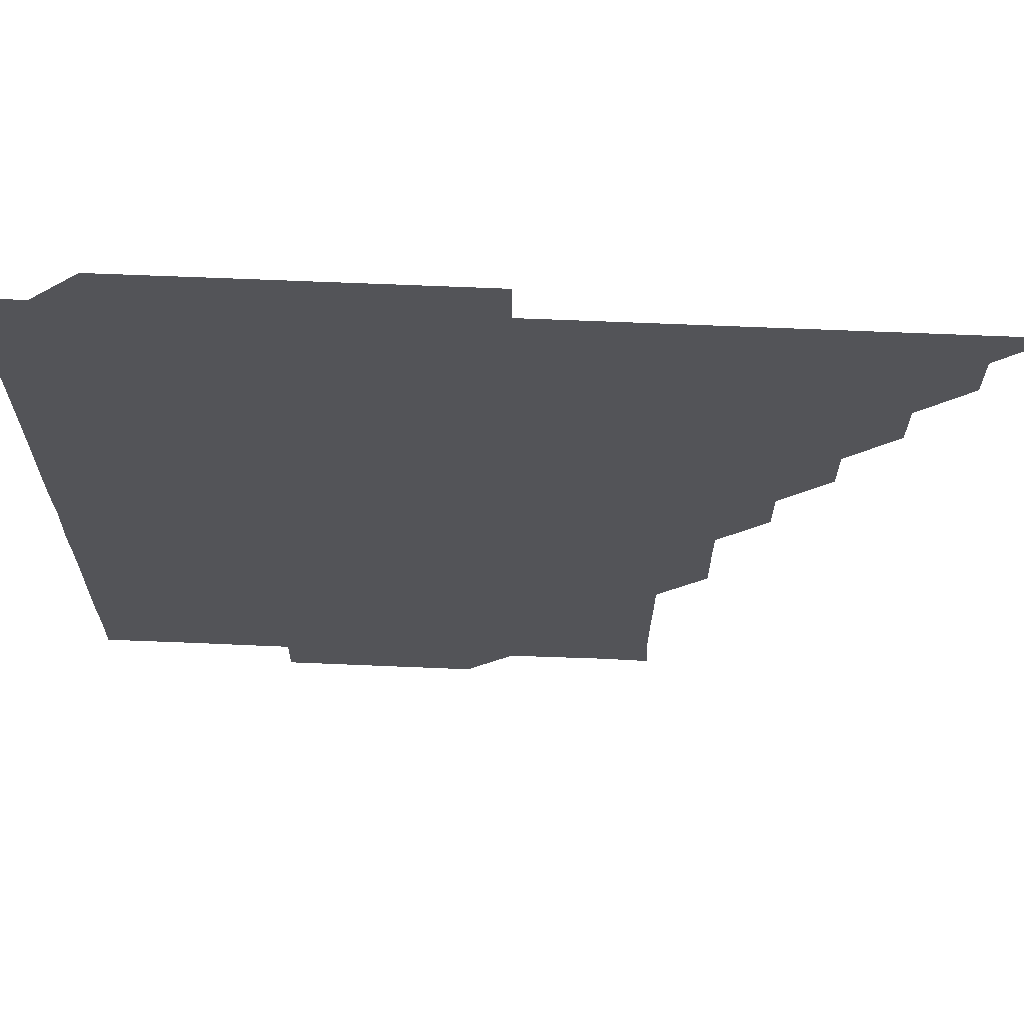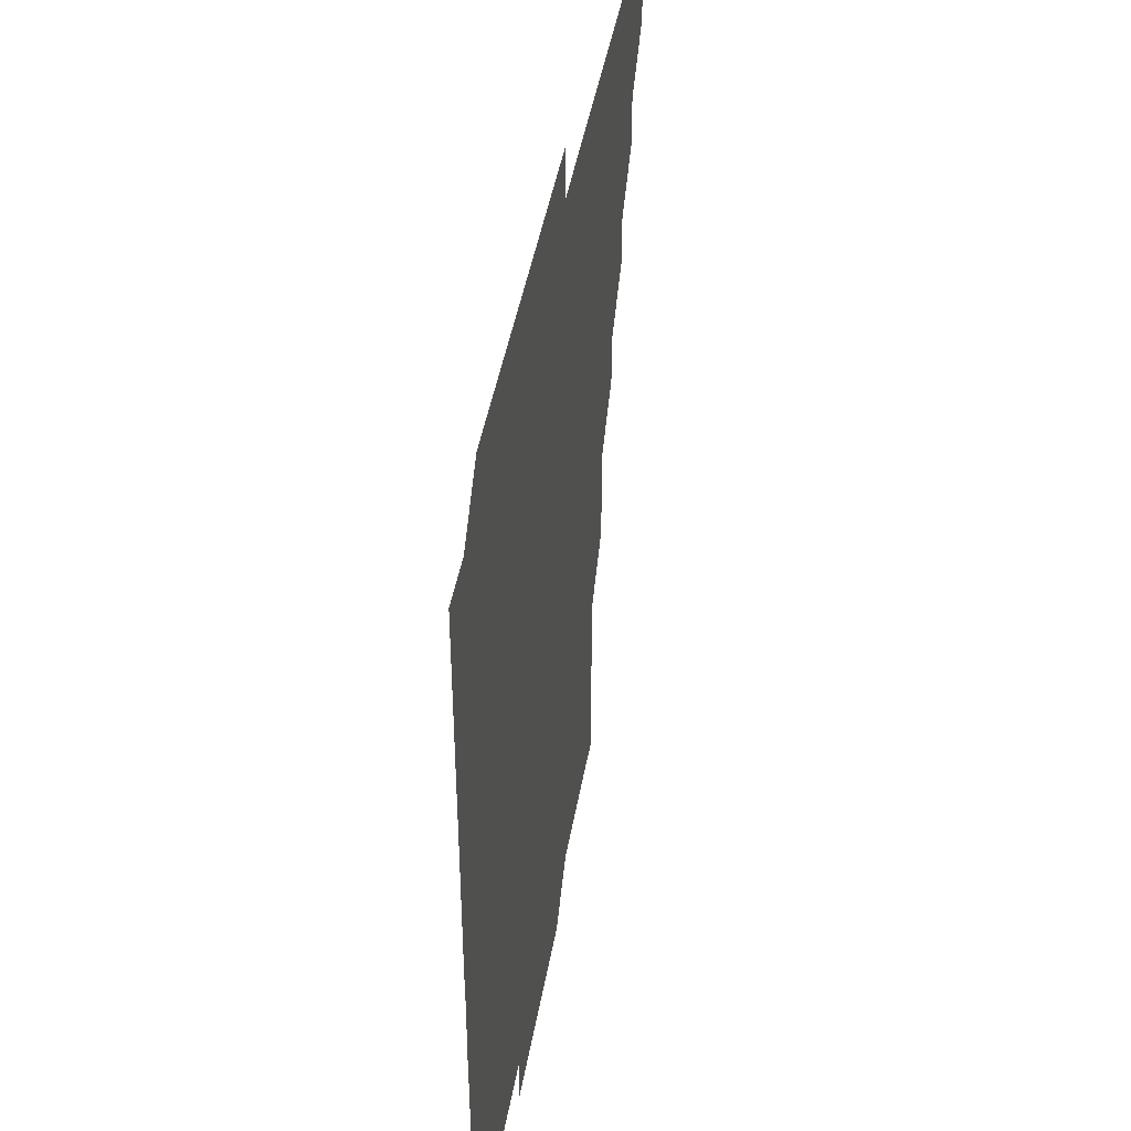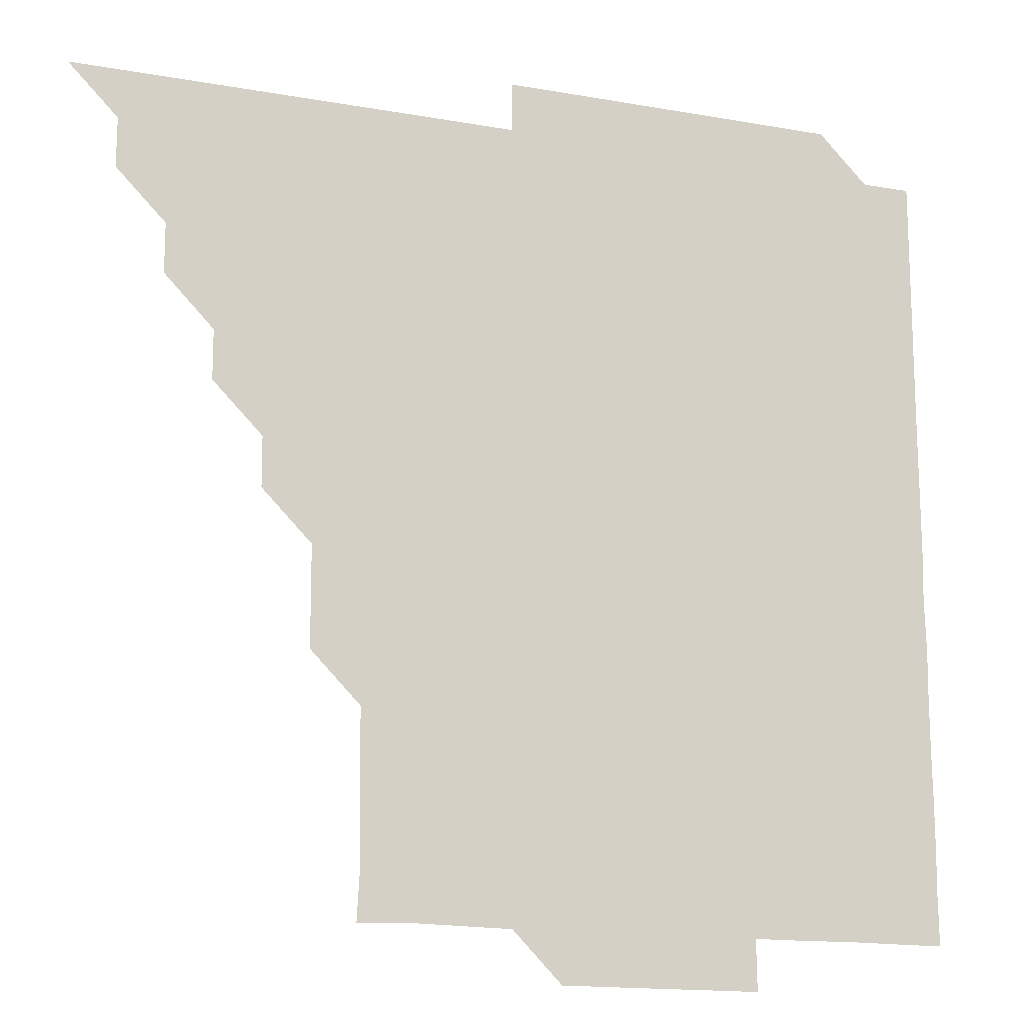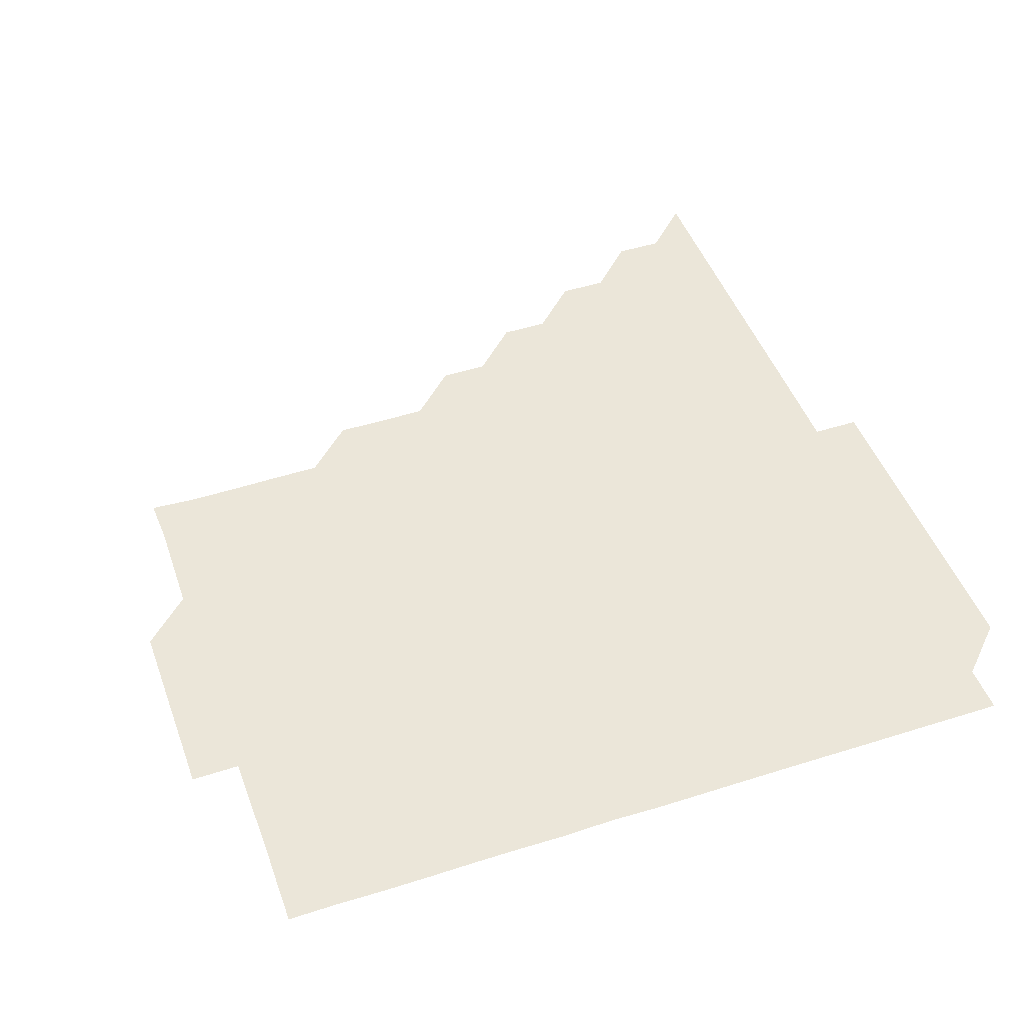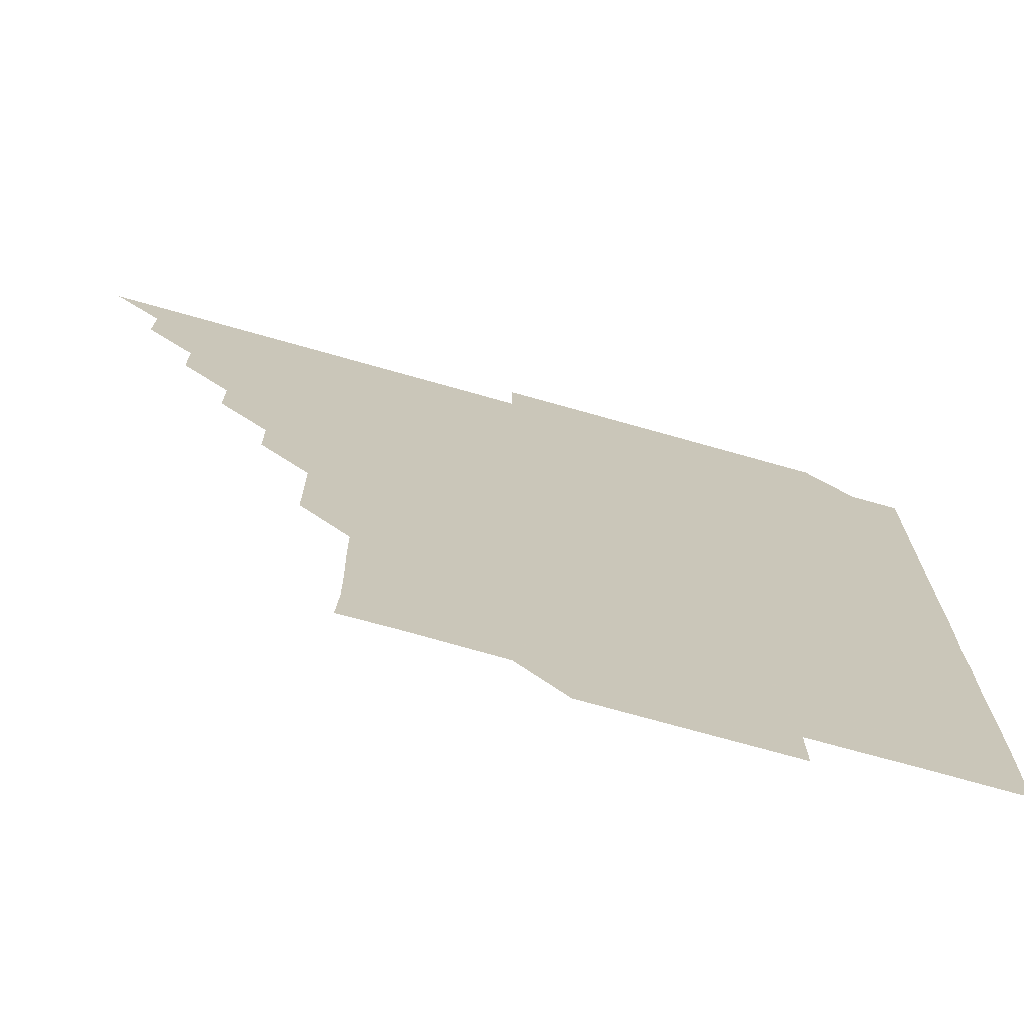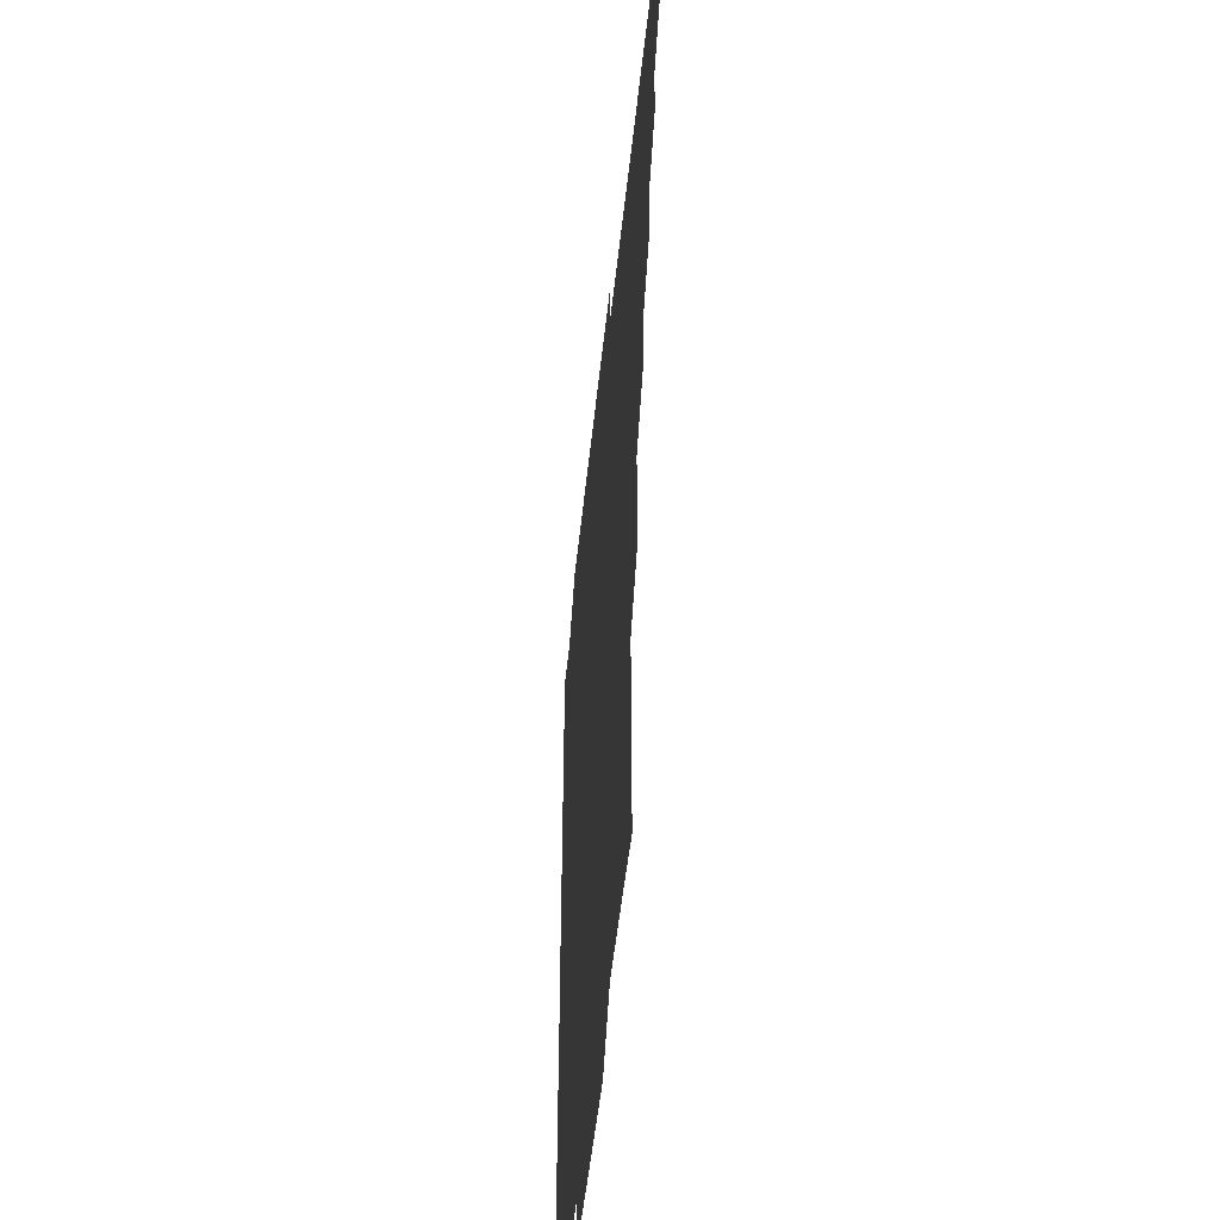
<metadata>
{"format":"obj","ext":"obj","renderer":"f3d","projection":"perspective","resolution":1024,"background":"white","views":[{"elev":66.5,"azim":-177.6,"up":"+Y"},{"elev":44.8,"azim":99.9,"up":"+Y"},{"elev":-15.6,"azim":-20.5,"up":"+Y"},{"elev":47.3,"azim":70.3,"up":"+Z"},{"elev":-72.4,"azim":-15.8,"up":"+Y"},{"elev":-48.8,"azim":-95.8,"up":"+Y"}]}
</metadata>
<code>
v 436 391 0
v 451 361 0
v 451 376 0
v 451 391 0
v 466.1 330.9 0
v 466 346 0
v 466 361 0
v 466 376 0
v 466 391 0
v 481 300.9 0
v 481 315.8 0
v 481 331.1 0
v 481 346 0
v 481 361 0
v 481 376 0
v 481 391 0
v 496.1 270.9 0
v 496 285.9 0
v 496 301 0
v 496.1 316.1 0
v 496 331 0
v 496 346 0
v 496 361 0
v 496 376 0
v 496 391 0
v 511.1 225.8 0
v 511.2 240.8 0
v 511.1 255.9 0
v 511 271 0
v 511 286.1 0
v 511 301 0
v 511 316 0
v 511 331 0
v 511 346 0
v 511 361 0
v 511 376 0
v 511 391 0
v 525.9 150.8 0
v 526.7 165.2 0
v 526.6 180.7 0
v 526.3 195.8 0
v 526.1 210.7 0
v 526 226 0
v 526 241.1 0
v 526 255.9 0
v 526 271.1 0
v 526 286 0
v 526 301 0
v 526 316 0
v 526 331 0
v 526 346 0
v 526 361 0
v 526 376 0
v 526 391 0
v 540.4 151.4 0
v 541.1 166.1 0
v 540.9 181 0
v 541 196 0
v 541.1 211.1 0
v 541 226.1 0
v 541 241 0
v 541 256 0
v 541 271 0
v 541 286 0
v 541 301 0
v 541 316 0
v 541 331 0
v 541 346 0
v 541 361 0
v 541 376 0
v 541 391 0
v 555.6 151.1 0
v 556.1 166.2 0
v 556 181 0
v 556 196.1 0
v 556.1 211.1 0
v 556 226 0
v 556 241 0
v 556 256 0
v 556 271 0
v 556 286 0
v 556 301 0
v 556 316 0
v 556 331 0
v 556 346 0
v 556 361 0
v 556 376 0
v 556 391 0
v 571.1 150.8 0
v 570.9 166.2 0
v 571.1 181.1 0
v 571 196.1 0
v 571.4 211 0
v 571 226.1 0
v 571.1 240.9 0
v 571 256.1 0
v 571 271 0
v 571 286 0
v 571 301 0
v 571 316 0
v 571 331 0
v 571 346 0
v 571 361 0
v 571 376 0
v 571 391 0
v 571 406 0
v 585.9 135.9 0
v 586 151.1 0
v 586.1 166 0
v 585.9 181.1 0
v 586.1 195.4 0
v 585.7 211.1 0
v 585.9 225.9 0
v 586 241.1 0
v 586 256 0
v 586 271.1 0
v 586 286 0
v 586 301 0
v 586 316 0
v 586 331 0
v 586 346 0
v 586 361 0
v 586 376 0
v 586 391 0
v 586 406 0
v 601 135.9 0
v 601 151.1 0
v 601.1 166.1 0
v 600.9 181.1 0
v 601.1 196.2 0
v 600.9 211.1 0
v 601.1 226 0
v 600.9 241 0
v 601 256 0
v 601 271 0
v 601 286 0
v 601 301 0
v 601 316 0
v 601 331 0
v 601 346 0
v 601 361 0
v 601 376 0
v 601 391 0
v 601 406.1 0
v 616 135.9 0
v 615.9 151.1 0
v 616 166.1 0
v 616.1 181.1 0
v 616 196.1 0
v 616 210.9 0
v 615.9 226.1 0
v 616.1 241 0
v 616 256 0
v 616 271 0
v 616 286 0
v 616 301 0
v 616 316 0
v 616 331 0
v 616 346 0
v 616 361 0
v 616 376 0
v 616 391 0
v 616 406 0
v 631.1 135.9 0
v 631 150.9 0
v 630.9 166.1 0
v 631.1 181 0
v 630.9 196 0
v 631 211.2 0
v 631 226 0
v 631 241.1 0
v 631 256 0
v 631 271.1 0
v 631 286 0
v 631 301 0
v 631 316 0
v 631 331 0
v 631 346 0
v 631 361 0
v 631 376 0
v 631 391 0
v 631 406 0
v 646 135.9 0
v 645.8 151 0
v 645.9 166 0
v 646 181.3 0
v 646.1 196.1 0
v 646 211 0
v 646 226 0
v 646 241 0
v 646 256 0
v 646 271 0
v 646 286 0
v 646 301.1 0
v 646 316 0
v 646 331 0
v 646 346 0
v 646 361 0
v 646 376 0
v 646 390.9 0
v 645.9 406 0
v 661.2 151 0
v 661 166.1 0
v 661 181 0
v 660.9 196.1 0
v 661 211.2 0
v 661 226.1 0
v 661 241.1 0
v 661 255.9 0
v 661 271 0
v 661 286.1 0
v 661 301 0
v 661 316 0
v 661 331 0
v 661 346 0
v 661 361 0
v 661 376 0
v 661 391 0
v 660.9 406 0
v 676.3 151.2 0
v 676 166 0
v 675.9 181.2 0
v 676 195.9 0
v 675.9 211.1 0
v 676 226.1 0
v 675.9 241.1 0
v 676 256.1 0
v 676 271.1 0
v 675.9 286.1 0
v 676 301 0
v 676 316.1 0
v 676 331 0
v 676 346 0
v 676 361 0
v 676 376 0
v 676 391 0
v 676 406 0
v 691.3 151 0
v 691 166.1 0
v 690.9 181.6 0
v 690.9 196.3 0
v 690.7 211.3 0
v 690.8 226.1 0
v 691 241 0
v 690.9 256 0
v 690.8 271.2 0
v 690.9 286 0
v 691 301.1 0
v 690.9 316.1 0
v 691 331 0
v 691 346.1 0
v 691 361 0
v 691 376 0
v 691 391 0
v 706 151 0
v 705.8 165.7 0
v 706 180.6 0
v 706 195.4 0
v 705.8 210.3 0
v 705.8 225.5 0
v 706.1 240.6 0
v 705.6 255.6 0
v 706 270.7 0
v 706 285.7 0
v 705.9 300.7 0
v 705.9 315.8 0
v 705.9 330.9 0
v 706 345.9 0
v 706 361 0
v 706 376 0
v 706 391 0
v 721 391 0
f 3 4 1
f 6 7 2
f 2 7 3
f 7 8 3
f 3 8 4
f 8 9 4
f 11 12 5
f 5 12 6
f 12 13 6
f 6 13 7
f 13 14 7
f 7 14 8
f 14 15 8
f 8 15 9
f 15 16 9
f 18 19 10
f 10 19 11
f 19 20 11
f 11 20 12
f 20 21 12
f 12 21 13
f 21 22 13
f 13 22 14
f 22 23 14
f 14 23 15
f 23 24 15
f 15 24 16
f 24 25 16
f 28 29 17
f 17 29 18
f 29 30 18
f 18 30 19
f 30 31 19
f 19 31 20
f 31 32 20
f 20 32 21
f 32 33 21
f 21 33 22
f 33 34 22
f 22 34 23
f 34 35 23
f 23 35 24
f 35 36 24
f 24 36 25
f 36 37 25
f 42 43 26
f 26 43 27
f 43 44 27
f 27 44 28
f 44 45 28
f 28 45 29
f 45 46 29
f 29 46 30
f 46 47 30
f 30 47 31
f 47 48 31
f 31 48 32
f 48 49 32
f 32 49 33
f 49 50 33
f 33 50 34
f 50 51 34
f 34 51 35
f 51 52 35
f 35 52 36
f 52 53 36
f 36 53 37
f 53 54 37
f 38 55 39
f 55 56 39
f 39 56 40
f 56 57 40
f 40 57 41
f 57 58 41
f 41 58 42
f 58 59 42
f 42 59 43
f 59 60 43
f 43 60 44
f 60 61 44
f 44 61 45
f 61 62 45
f 45 62 46
f 62 63 46
f 46 63 47
f 63 64 47
f 47 64 48
f 64 65 48
f 48 65 49
f 65 66 49
f 49 66 50
f 66 67 50
f 50 67 51
f 67 68 51
f 51 68 52
f 68 69 52
f 52 69 53
f 69 70 53
f 53 70 54
f 70 71 54
f 55 72 56
f 72 73 56
f 56 73 57
f 73 74 57
f 57 74 58
f 74 75 58
f 58 75 59
f 75 76 59
f 59 76 60
f 76 77 60
f 60 77 61
f 77 78 61
f 61 78 62
f 78 79 62
f 62 79 63
f 79 80 63
f 63 80 64
f 80 81 64
f 64 81 65
f 81 82 65
f 65 82 66
f 82 83 66
f 66 83 67
f 83 84 67
f 67 84 68
f 84 85 68
f 68 85 69
f 85 86 69
f 69 86 70
f 86 87 70
f 70 87 71
f 87 88 71
f 72 89 73
f 89 90 73
f 73 90 74
f 90 91 74
f 74 91 75
f 91 92 75
f 75 92 76
f 92 93 76
f 76 93 77
f 93 94 77
f 77 94 78
f 94 95 78
f 78 95 79
f 95 96 79
f 79 96 80
f 96 97 80
f 80 97 81
f 97 98 81
f 81 98 82
f 98 99 82
f 82 99 83
f 99 100 83
f 83 100 84
f 100 101 84
f 84 101 85
f 101 102 85
f 85 102 86
f 102 103 86
f 86 103 87
f 103 104 87
f 87 104 88
f 104 105 88
f 107 108 89
f 89 108 90
f 108 109 90
f 90 109 91
f 109 110 91
f 91 110 92
f 110 111 92
f 92 111 93
f 111 112 93
f 93 112 94
f 112 113 94
f 94 113 95
f 113 114 95
f 95 114 96
f 114 115 96
f 96 115 97
f 115 116 97
f 97 116 98
f 116 117 98
f 98 117 99
f 117 118 99
f 99 118 100
f 118 119 100
f 100 119 101
f 119 120 101
f 101 120 102
f 120 121 102
f 102 121 103
f 121 122 103
f 103 122 104
f 122 123 104
f 104 123 105
f 123 124 105
f 105 124 106
f 124 125 106
f 107 126 108
f 126 127 108
f 108 127 109
f 127 128 109
f 109 128 110
f 128 129 110
f 110 129 111
f 129 130 111
f 111 130 112
f 130 131 112
f 112 131 113
f 131 132 113
f 113 132 114
f 132 133 114
f 114 133 115
f 133 134 115
f 115 134 116
f 134 135 116
f 116 135 117
f 135 136 117
f 117 136 118
f 136 137 118
f 118 137 119
f 137 138 119
f 119 138 120
f 138 139 120
f 120 139 121
f 139 140 121
f 121 140 122
f 140 141 122
f 122 141 123
f 141 142 123
f 123 142 124
f 142 143 124
f 124 143 125
f 143 144 125
f 126 145 127
f 145 146 127
f 127 146 128
f 146 147 128
f 128 147 129
f 147 148 129
f 129 148 130
f 148 149 130
f 130 149 131
f 149 150 131
f 131 150 132
f 150 151 132
f 132 151 133
f 151 152 133
f 133 152 134
f 152 153 134
f 134 153 135
f 153 154 135
f 135 154 136
f 154 155 136
f 136 155 137
f 155 156 137
f 137 156 138
f 156 157 138
f 138 157 139
f 157 158 139
f 139 158 140
f 158 159 140
f 140 159 141
f 159 160 141
f 141 160 142
f 160 161 142
f 142 161 143
f 161 162 143
f 143 162 144
f 162 163 144
f 145 164 146
f 164 165 146
f 146 165 147
f 165 166 147
f 147 166 148
f 166 167 148
f 148 167 149
f 167 168 149
f 149 168 150
f 168 169 150
f 150 169 151
f 169 170 151
f 151 170 152
f 170 171 152
f 152 171 153
f 171 172 153
f 153 172 154
f 172 173 154
f 154 173 155
f 173 174 155
f 155 174 156
f 174 175 156
f 156 175 157
f 175 176 157
f 157 176 158
f 176 177 158
f 158 177 159
f 177 178 159
f 159 178 160
f 178 179 160
f 160 179 161
f 179 180 161
f 161 180 162
f 180 181 162
f 162 181 163
f 181 182 163
f 164 183 165
f 183 184 165
f 165 184 166
f 184 185 166
f 166 185 167
f 185 186 167
f 167 186 168
f 186 187 168
f 168 187 169
f 187 188 169
f 169 188 170
f 188 189 170
f 170 189 171
f 189 190 171
f 171 190 172
f 190 191 172
f 172 191 173
f 191 192 173
f 173 192 174
f 192 193 174
f 174 193 175
f 193 194 175
f 175 194 176
f 194 195 176
f 176 195 177
f 195 196 177
f 177 196 178
f 196 197 178
f 178 197 179
f 197 198 179
f 179 198 180
f 198 199 180
f 180 199 181
f 199 200 181
f 181 200 182
f 200 201 182
f 184 202 185
f 202 203 185
f 185 203 186
f 203 204 186
f 186 204 187
f 204 205 187
f 187 205 188
f 205 206 188
f 188 206 189
f 206 207 189
f 189 207 190
f 207 208 190
f 190 208 191
f 208 209 191
f 191 209 192
f 209 210 192
f 192 210 193
f 210 211 193
f 193 211 194
f 211 212 194
f 194 212 195
f 212 213 195
f 195 213 196
f 213 214 196
f 196 214 197
f 214 215 197
f 197 215 198
f 215 216 198
f 198 216 199
f 216 217 199
f 199 217 200
f 217 218 200
f 200 218 201
f 218 219 201
f 202 220 203
f 220 221 203
f 203 221 204
f 221 222 204
f 204 222 205
f 222 223 205
f 205 223 206
f 223 224 206
f 206 224 207
f 224 225 207
f 207 225 208
f 225 226 208
f 208 226 209
f 226 227 209
f 209 227 210
f 227 228 210
f 210 228 211
f 228 229 211
f 211 229 212
f 229 230 212
f 212 230 213
f 230 231 213
f 213 231 214
f 231 232 214
f 214 232 215
f 232 233 215
f 215 233 216
f 233 234 216
f 216 234 217
f 234 235 217
f 217 235 218
f 235 236 218
f 218 236 219
f 236 237 219
f 220 238 221
f 238 239 221
f 221 239 222
f 239 240 222
f 222 240 223
f 240 241 223
f 223 241 224
f 241 242 224
f 224 242 225
f 242 243 225
f 225 243 226
f 243 244 226
f 226 244 227
f 244 245 227
f 227 245 228
f 245 246 228
f 228 246 229
f 246 247 229
f 229 247 230
f 247 248 230
f 230 248 231
f 248 249 231
f 231 249 232
f 249 250 232
f 232 250 233
f 250 251 233
f 233 251 234
f 251 252 234
f 234 252 235
f 252 253 235
f 235 253 236
f 253 254 236
f 236 254 237
f 238 255 239
f 255 256 239
f 239 256 240
f 256 257 240
f 240 257 241
f 257 258 241
f 241 258 242
f 258 259 242
f 242 259 243
f 259 260 243
f 243 260 244
f 260 261 244
f 244 261 245
f 261 262 245
f 245 262 246
f 262 263 246
f 246 263 247
f 263 264 247
f 247 264 248
f 264 265 248
f 248 265 249
f 265 266 249
f 249 266 250
f 266 267 250
f 250 267 251
f 267 268 251
f 251 268 252
f 268 269 252
f 252 269 253
f 269 270 253
f 253 270 254
f 270 271 254

</code>
